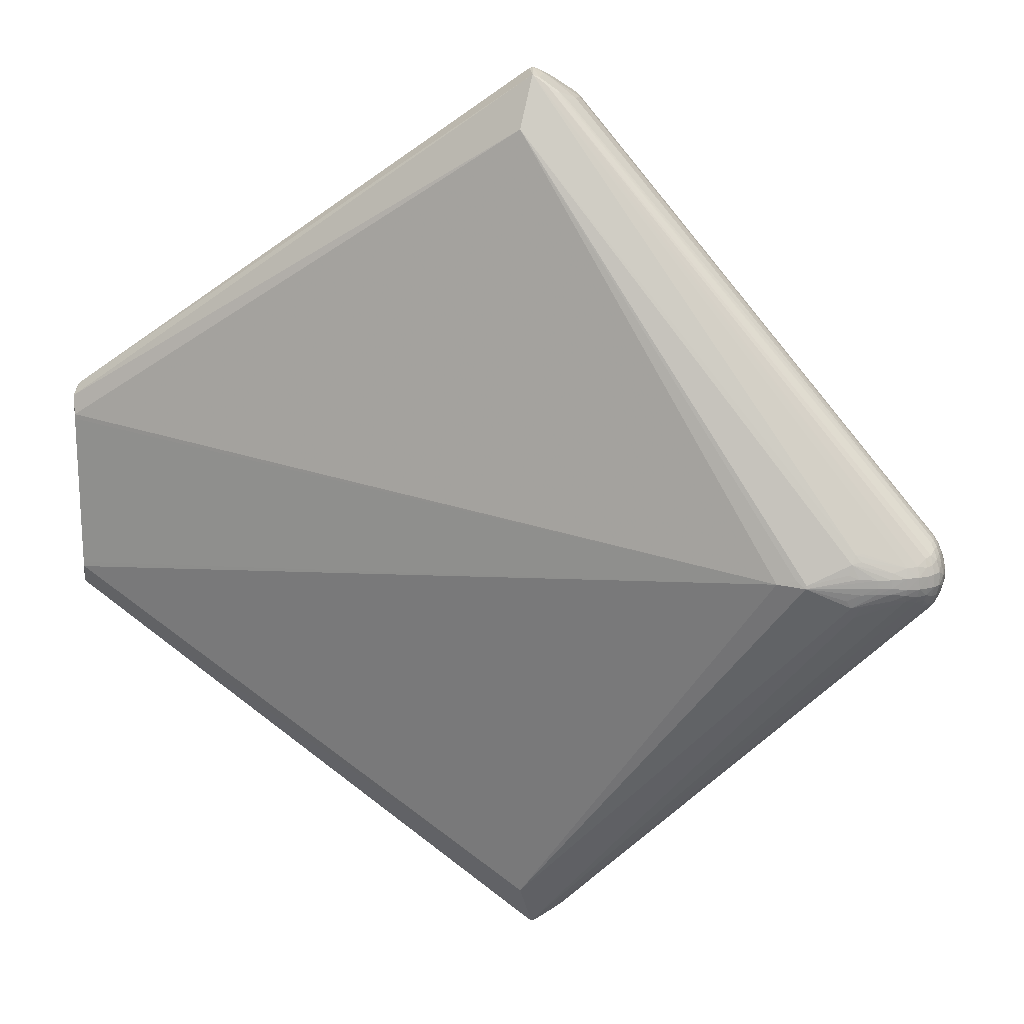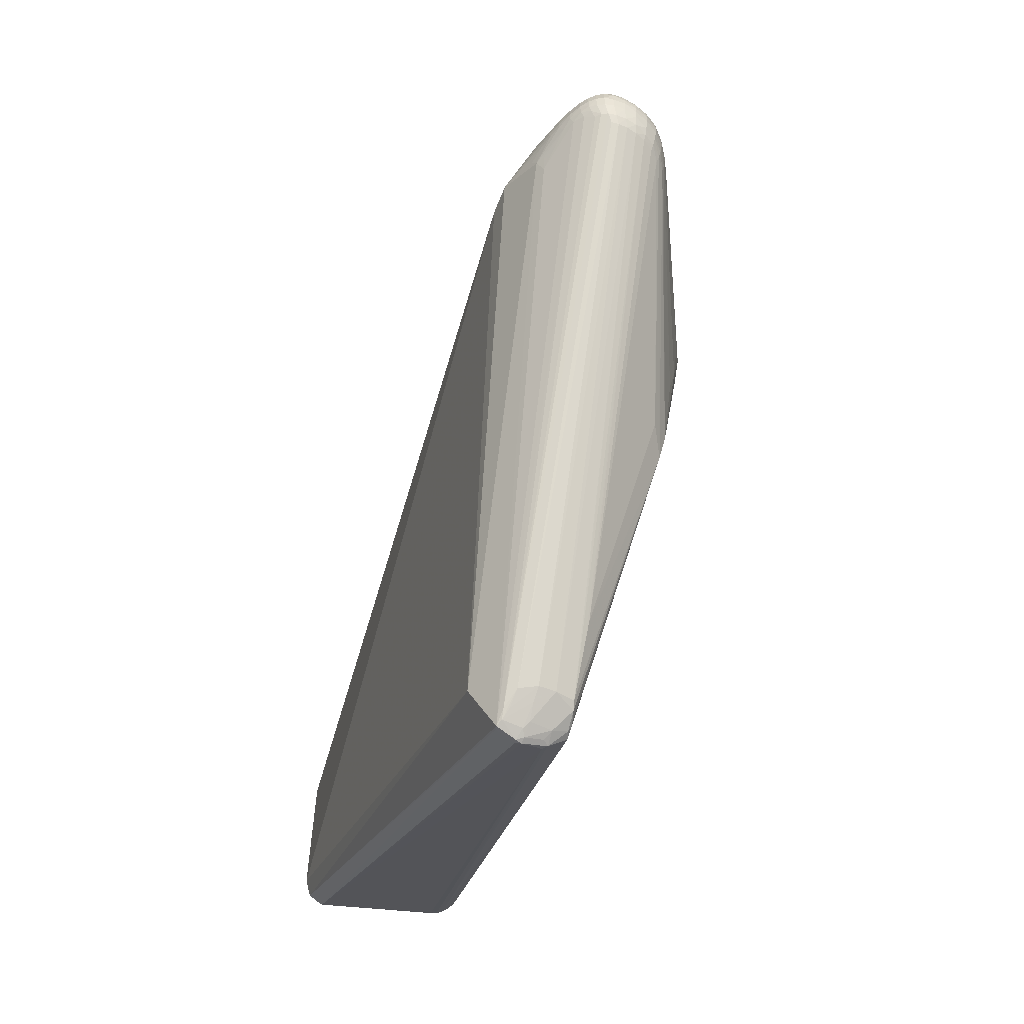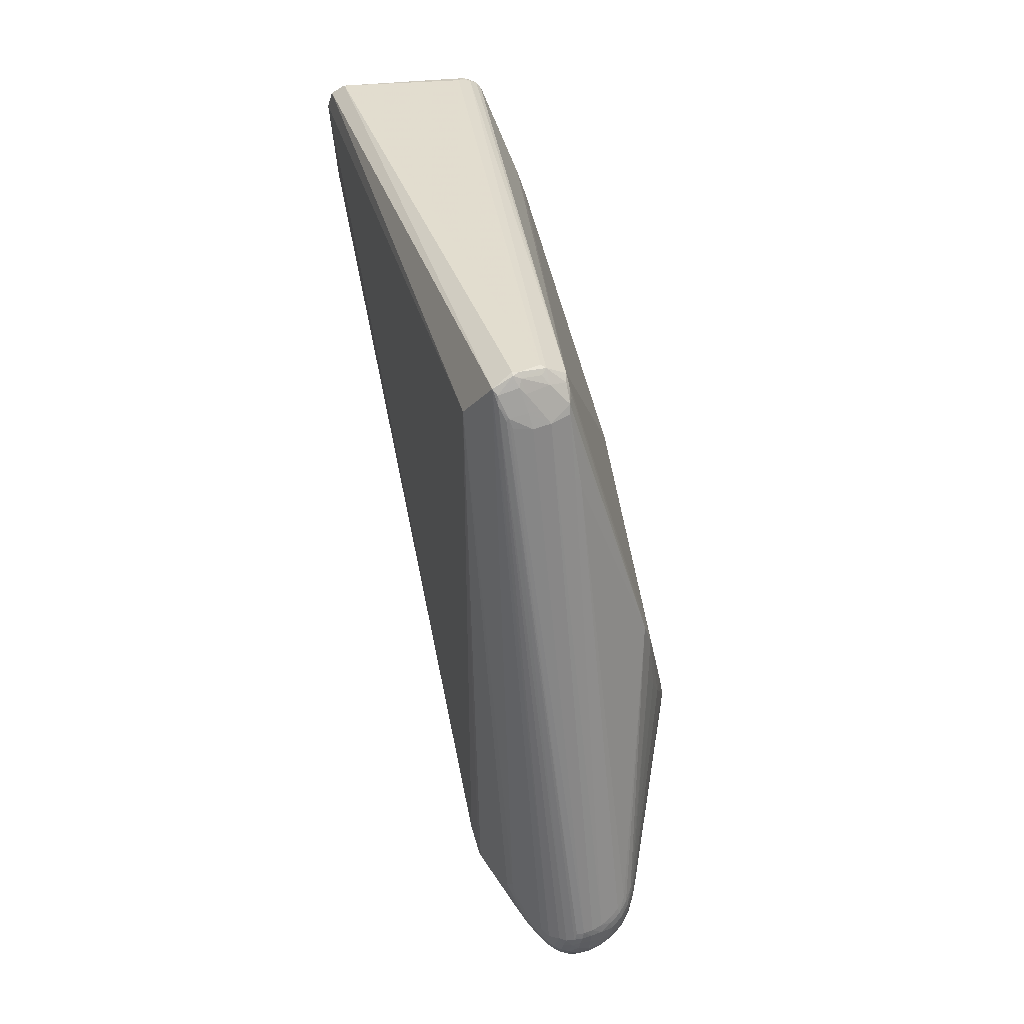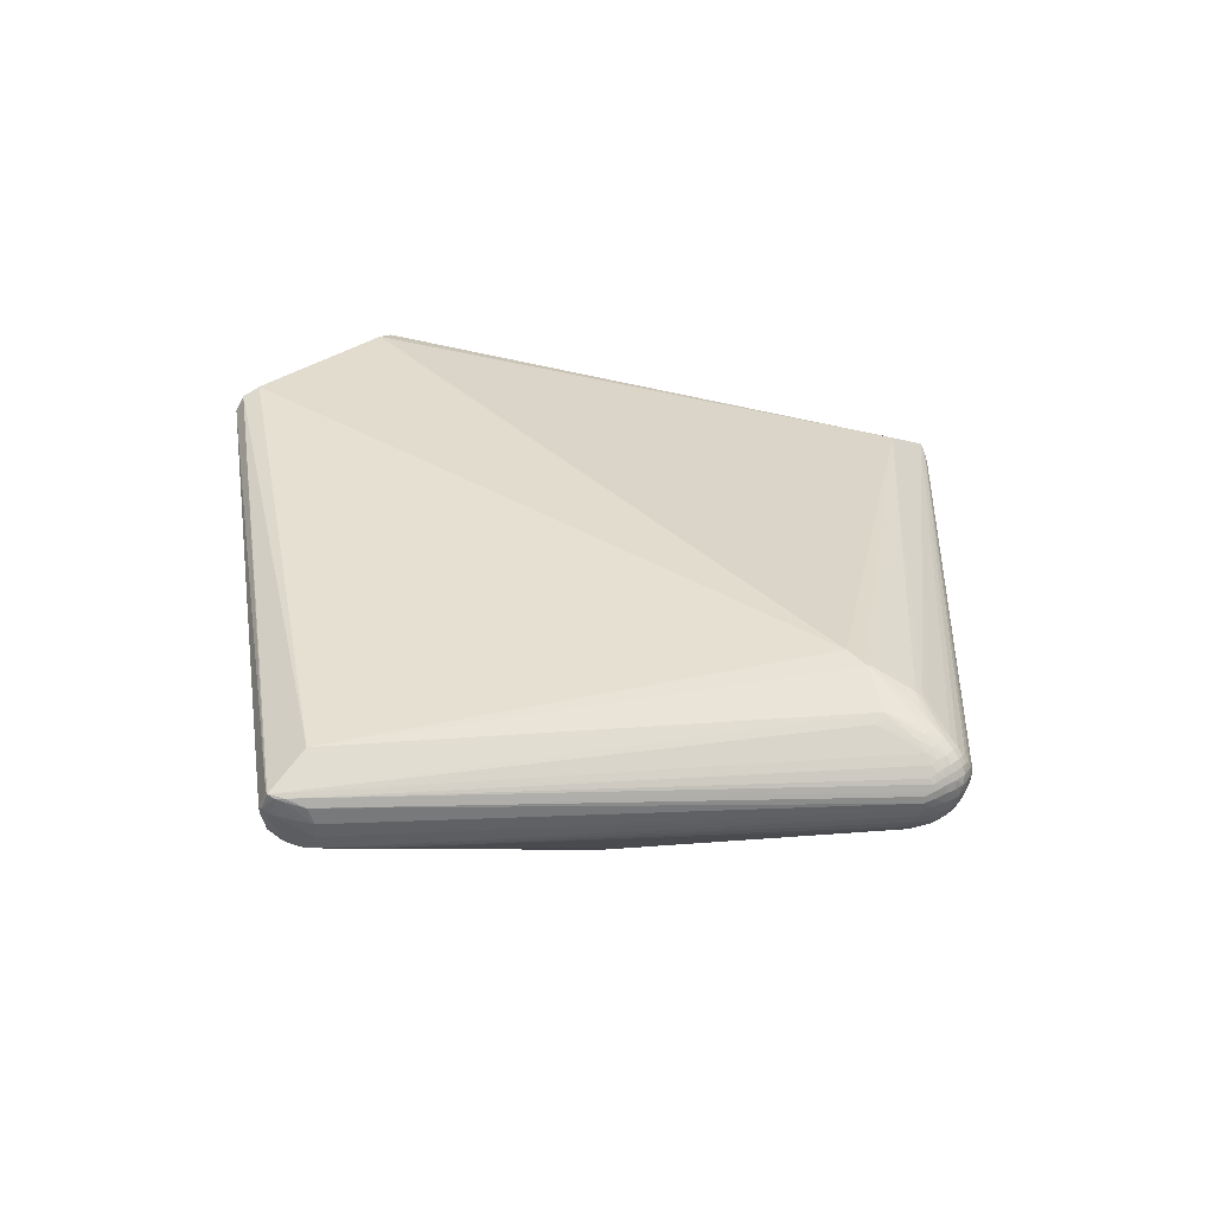
<metadata>
{"format":"obj","ext":"obj","renderer":"f3d","projection":"perspective","resolution":1024,"background":"white","views":[{"elev":19.0,"azim":22.7,"up":"+Y"},{"elev":-61.6,"azim":75.3,"up":"+Y"},{"elev":72.4,"azim":79.3,"up":"+Y"},{"elev":33.2,"azim":45.8,"up":"+Z"}]}
</metadata>
<code>
v 0.3844 0.03209 0.06418
v 0.3858 -0.02773 0.06759
v 0.3778 0.03113 0.06866
v 0.3775 -0.03988 0.06586
v 0.3036 -0.001256 0.09988
v 0.3339 -0.0031 0.09638
v 0.3345 0.0001726 0.09552
v 0.3236 0.004068 0.09627
v 0.3735 0.01105 0.07734
v 0.3842 0.02443 0.06857
v 0.3758 0.02201 0.07408
v 0.3723 -0.01746 0.07729
v 0.384 0.006821 0.07376
v 0.3865 -0.01079 0.07241
v 0.3768 -0.02618 0.07337
v 0.4151 0.01253 0.05704
v 0.437 0.01721 0.04068
v 0.4444 0.02714 -0.01433
v 0.448 0.02977 0.007272
v 0.4284 0.02812 -0.03696
v 0.4046 0.03018 -0.05349
v 0.4148 0.005714 0.05968
v 0.4396 0.006721 0.04385
v 0.4494 0.01642 0.02778
v 0.458 0.002554 0.01296
v 0.4533 0.003019 -0.01285
v 0.4367 -0.003778 -0.03888
v 0.4528 -0.006338 0.03008
v 0.4574 -0.008751 0.01269
v 0.4548 -0.01861 0.01183
v 0.4493 -0.02071 -0.01317
v 0.4356 -0.01239 -0.03879
v 0.4095 -0.009251 -0.05617
v 0.4047 -0.03352 -0.05353
v 0.4284 -0.03157 -0.037
v 0.414 0.03562 -0.04417
v 0.4277 0.01659 0.04746
v 0.4423 0.02362 0.03057
v 0.442 0.03572 -0.004812
v 0.4325 0.03444 -0.02565
v 0.4432 0.03484 0.01211
v 0.4435 0.0358 0.004528
v 0.4511 0.02182 -0.0008864
v 0.4467 0.02966 -0.002993
v 0.4384 0.0351 -0.01513
v 0.4414 0.02051 -0.02616
v 0.4369 0.02836 -0.0261
v 0.4244 0.0344 -0.03559
v 0.4513 0.02364 0.009639
v 0.4563 0.007383 0.001057
v 0.4203 0.02086 -0.04746
v 0.4324 0.01968 -0.0381
v 0.4233 0.008791 -0.04842
v 0.3913 0.02309 -0.06112
v 0.4065 0.02195 -0.05493
v 0.4175 0.02885 -0.046
v 0.4025 -0.003365 0.06618
v 0.4015 0.005594 0.06618
v 0.4295 -0.005928 0.05165
v 0.4473 0.006572 0.03674
v 0.4283 0.0064 0.0518
v 0.4557 0.007465 0.02204
v 0.4522 0.007309 0.02965
v 0.4448 0.01547 0.03468
v 0.4548 0.01518 0.01185
v 0.4514 0.02013 0.0193
v 0.4473 0.02896 0.01539
v 0.4461 0.02537 0.02368
v 0.4571 -0.00169 0.0007494
v 0.4504 0.01445 -0.01289
v 0.4465 -0.003862 -0.02639
v 0.424 0.0003693 -0.04868
v 0.4362 0.006853 -0.03885
v 0.4458 0.007247 -0.02648
v 0.3932 0.007372 -0.06228
v 0.4092 0.007639 -0.05606
v 0.3913 -0.02636 -0.06115
v 0.4141 -0.03903 -0.04422
v 0.4369 -0.02304 0.03887
v 0.4279 -0.01262 0.05103
v 0.4277 -0.02006 0.04744
v 0.416 -0.01861 0.05525
v 0.4022 -0.009902 0.06552
v 0.4153 -0.01016 0.05902
v 0.4159 -0.003408 0.05966
v 0.4461 -0.01427 0.03602
v 0.4383 -0.0157 0.04242
v 0.4407 -0.006127 0.04378
v 0.4441 -0.02157 0.03336
v 0.4502 -0.01743 0.02838
v 0.4479 -0.006229 0.03685
v 0.4487 -0.03015 0.01659
v 0.4534 -0.01817 0.02089
v 0.4564 -0.006374 0.02235
v 0.4482 -0.03091 -0.002317
v 0.4538 -0.01854 0.0001243
v 0.4518 -0.01351 -0.01285
v 0.4565 -0.008711 0.0007267
v 0.4532 -0.006218 -0.0127
v 0.4414 -0.02392 -0.02619
v 0.4452 -0.01278 -0.02642
v 0.4203 -0.02425 -0.04749
v 0.4236 -0.01086 -0.04856
v 0.393 -0.009781 -0.06244
v 0.4325 -0.02245 -0.03815
v 0.4175 -0.03226 -0.04604
v 0.4065 -0.02528 -0.05497
v 0.4325 -0.03792 -0.0257
v 0.4244 -0.03786 -0.03564
v 0.4444 -0.03062 -0.01437
v 0.437 -0.03183 -0.02614
v 0.442 -0.03917 -0.004864
v 0.4384 -0.03857 -0.01518
v 0.4494 -0.03106 0.008202
v 0.4432 -0.03829 0.01205
v 0.4436 -0.03924 0.004475
v 0.4412 -0.02976 0.02863
v 0.4462 -0.02882 0.02365
v -0.004334 -0.498 0.0148
v -0.5268 0.09701 -0.05272
v -0.5262 0.1037 -0.03937
v -0.5319 0.09574 -0.04617
v 0.07573 -0.4068 -0.05604
v 0.06974 -0.4175 -0.05101
v 0.06934 -0.4148 -0.05497
v -0.02205 -0.4922 -0.03444
v -0.01111 -0.4931 -0.03344
v -0.009904 -0.4957 0.01413
v -0.01669 -0.5009 -0.006329
v -0.01392 -0.4793 -0.05746
v -0.00478 -0.4797 -0.05559
v -0.01512 -0.5014 -0.01234
v -0.009068 -0.4995 -0.01343
v -0.01208 -0.5019 -0.006067
v -0.5327 0.077 -0.05479
v -0.5276 0.07631 -0.06065
v -0.5198 0.07721 -0.06605
v -0.5201 0.08764 -0.06391
v -0.5279 0.08797 -0.05993
v -0.5344 0.08709 -0.05123
v -0.5328 0.09802 -0.02901
v 0.03199 -0.4705 -0.01705
v 0.02929 -0.4694 -0.03491
v 0.02246 -0.4668 -0.05437
v 0.01922 -0.4802 -0.01511
v -0.001426 -0.4959 -0.01035
v 0.00413 -0.4912 -0.01557
v -0.002299 -0.4879 -0.03921
v -0.01738 -0.4929 -0.03876
v 0.007844 -0.4694 -0.05843
v 0.01455 -0.4721 -0.05577
v -0.0005558 -0.4747 -0.0582
v 0.0211 -0.4778 0.009008
v 0.02724 -0.475 0.002504
v 0.0102 -0.4877 0.01174
v 0.01163 -0.4873 0.006116
v 0.001947 -0.4949 0.01104
v -0.006696 -0.4449 0.04316
v 0.2148 0.1652 -0.1043
v 0.2023 -0.2077 -0.09554
v 0.1995 -0.08363 -0.1248
v 0.2165 -0.1059 -0.1176
v 0.216 -0.1385 -0.1113
v 0.184 -0.1962 -0.1119
v 0.1733 -0.2195 -0.1081
v 0.1886 -0.0198 -0.1312
v 0.2126 -0.0199 -0.127
v 0.2066 -0.04737 -0.128
v 0.2264 -0.06052 -0.1198
v 0.1886 0.01674 -0.1311
v 0.2125 0.0169 -0.1269
v 0.1993 0.08064 -0.1247
v 0.2065 0.04437 -0.128
v 0.2162 0.1029 -0.1175
v 0.2262 0.05758 -0.1197
v 0.2158 0.1352 -0.111
v -0.08507 -0.0636 -0.1224
v -0.06608 -0.05068 -0.1241
v -0.08949 -0.04233 -0.1238
v -0.07106 -0.03432 -0.1245
v 0.1829 0.1901 -0.1121
v 0.1758 0.2191 -0.1062
v -0.08499 0.06002 -0.1228
v -0.07139 0.02931 -0.1262
v -0.3697 -0.0854 -0.09102
v -0.4044 -0.09807 -0.08535
v -0.4051 -0.08406 -0.08747
v -0.4058 0.07829 -0.08706
v -0.3855 0.07902 -0.08995
v -0.4045 0.09541 -0.08473
v -0.3822 0.09662 -0.0873
v -0.5266 -0.1018 -0.05265
v -0.5265 -0.1079 -0.03904
v -0.5316 -0.1019 -0.04601
v -0.5354 -0.07297 -0.03374
v -0.5324 -0.08163 -0.05441
v -0.5273 -0.08188 -0.06186
v -0.5208 -0.08376 -0.06563
v -0.5197 -0.09238 -0.06403
v -0.5275 -0.09236 -0.05973
v -0.5335 -0.09291 -0.05244
v -0.5347 -0.09481 -0.03137
v -0.5329 -0.1039 -0.02876
v 0.001049 0.4912 0.01173
v 0.06902 0.414 -0.05043
v 0.07503 0.4034 -0.05548
v 0.06862 0.4113 -0.0544
v -0.02294 0.4885 -0.03376
v -0.01828 0.4892 -0.03807
v -0.01201 0.4894 -0.03276
v -0.01299 0.4981 -0.005371
v -0.007503 0.4411 0.04377
v 0.03113 0.4669 -0.0164
v 0.02827 0.4687 0.002251
v 0.02162 0.4632 -0.05372
v 0.01369 0.4685 -0.05511
v 0.01835 0.4766 -0.01444
v 0.003239 0.4875 -0.01488
v -0.002325 0.4922 -0.009665
v -0.009974 0.4958 -0.01273
v -0.0176 0.4972 -0.005634
v -0.01603 0.4977 -0.01165
v 0.02844 0.4658 -0.03425
v -0.00319 0.4842 -0.03854
v 0.006994 0.4658 -0.05778
v -0.001417 0.4711 -0.05755
v -0.00565 0.4761 -0.05492
v -0.01479 0.4756 -0.05679
v 0.02147 0.4746 0.007233
v 0.0202 0.4766 0.004659
v 0.009316 0.4839 0.01242
v -0.005237 0.4943 0.0155
v -0.5337 0.1101 0.1057
v -0.5353 0.1051 0.1006
v -0.5345 0.1213 0.09018
v -0.5359 0.1152 0.08694
v -0.5355 0.1189 0.09203
v -0.5291 0.08984 0.1122
v -0.5294 0.08462 0.1122
v -0.5335 -0.1154 0.1055
v -0.5352 -0.1104 0.1005
v -0.5353 -0.1242 0.09186
v -0.5357 -0.1205 0.08678
v -0.5343 -0.1265 0.09
v -0.5289 -0.09511 0.1121
v -0.5293 -0.08989 0.1121
f 212 238 5
f 212 233 238
f 232 233 212
f 5 245 158
f 238 233 239
f 5 238 239
f 235 233 232
f 232 212 3
f 5 158 6
f 233 235 237
f 222 235 221
f 221 235 232
f 232 3 1
f 195 243 236
f 122 235 121
f 166 170 173
f 166 161 178
f 178 161 177
f 162 169 77
f 168 161 166
f 166 173 168
f 168 169 162
f 162 161 168
f 164 161 162
f 177 161 164
f 182 215 206
f 213 223 217
f 15 6 158
f 15 119 4
f 158 119 15
f 8 212 5
f 5 6 8
f 11 3 212
f 194 126 193
f 134 119 129
f 119 128 129
f 199 200 198
f 130 200 199
f 192 200 130
f 130 149 192
f 192 126 194
f 192 149 126
f 201 192 194
f 200 192 201
f 194 203 201
f 233 241 240
f 240 158 245
f 240 119 158
f 240 128 119
f 244 203 194
f 194 193 244
f 244 193 126
f 244 129 128
f 128 240 244
f 116 154 142
f 58 85 22
f 22 11 58
f 57 6 14
f 57 58 6
f 85 58 57
f 234 241 233
f 233 237 234
f 234 237 236
f 236 243 234
f 243 241 234
f 222 221 211
f 211 221 232
f 211 220 222
f 219 220 211
f 37 1 3
f 232 1 37
f 216 223 215
f 216 215 182
f 182 225 216
f 222 220 209
f 141 237 235
f 235 122 141
f 228 181 183
f 104 77 169
f 169 168 104
f 162 77 163
f 163 164 162
f 163 77 107
f 107 164 163
f 130 177 165
f 177 164 165
f 144 151 165
f 160 123 165
f 165 123 144
f 62 94 25
f 182 206 36
f 175 173 174
f 147 133 148
f 14 6 12
f 12 15 14
f 6 15 12
f 14 15 83
f 83 57 14
f 85 57 83
f 7 11 212
f 212 8 7
f 7 8 6
f 4 119 81
f 119 79 81
f 131 151 148
f 148 149 131
f 131 149 130
f 148 133 127
f 127 149 148
f 133 149 127
f 132 133 134
f 132 149 133
f 134 129 132
f 126 149 132
f 132 244 126
f 129 244 132
f 200 201 197
f 198 200 197
f 243 195 202
f 195 201 202
f 202 201 203
f 246 239 233
f 233 240 246
f 246 240 245
f 246 245 5
f 5 239 246
f 242 240 241
f 242 244 240
f 242 241 243
f 203 244 242
f 243 202 242
f 242 202 203
f 6 58 13
f 13 58 11
f 16 11 22
f 22 85 61
f 61 16 22
f 37 16 61
f 226 216 225
f 226 225 182
f 182 181 226
f 226 181 228
f 223 216 224
f 228 209 227
f 227 226 228
f 216 226 227
f 227 224 216
f 209 224 227
f 222 209 208
f 208 235 222
f 121 235 208
f 172 183 181
f 172 173 170
f 181 174 172
f 172 174 173
f 184 170 166
f 184 172 170
f 183 172 184
f 189 183 184
f 184 187 189
f 228 138 139
f 189 187 188
f 185 177 130
f 185 187 177
f 171 168 173
f 75 173 175
f 75 171 173
f 104 171 75
f 130 165 152
f 152 131 130
f 151 131 152
f 34 165 164
f 34 164 107
f 107 102 34
f 215 223 205
f 223 45 205
f 39 223 213
f 39 45 223
f 65 62 25
f 38 231 17
f 17 64 38
f 232 37 17
f 17 231 232
f 67 41 229
f 232 231 204
f 204 211 232
f 219 211 204
f 30 98 29
f 25 94 29
f 94 93 29
f 29 93 30
f 71 101 32
f 30 93 92
f 92 93 118
f 92 153 154
f 157 119 134
f 95 110 31
f 112 116 142
f 112 95 116
f 110 95 112
f 106 34 102
f 160 165 106
f 165 34 106
f 123 109 108
f 4 81 82
f 11 7 9
f 9 13 11
f 9 7 6
f 6 13 9
f 10 37 3
f 10 16 37
f 3 11 10
f 11 16 10
f 38 64 24
f 210 209 220
f 220 224 210
f 210 224 209
f 218 220 219
f 218 224 220
f 223 224 218
f 219 217 218
f 218 217 223
f 179 178 177
f 177 187 179
f 187 184 179
f 166 178 179
f 140 141 122
f 140 201 195
f 140 195 236
f 237 141 140
f 236 237 140
f 198 197 137
f 137 139 138
f 137 187 198
f 137 188 187
f 120 208 209
f 120 140 122
f 139 140 120
f 120 209 228
f 228 139 120
f 120 122 121
f 121 208 120
f 190 138 228
f 189 188 190
f 190 137 138
f 188 137 190
f 186 185 130
f 187 185 186
f 130 199 186
f 186 199 198
f 198 187 186
f 167 104 168
f 168 171 167
f 167 171 104
f 103 102 107
f 32 102 103
f 104 75 33
f 72 103 33
f 33 103 107
f 107 77 33
f 77 104 33
f 27 71 32
f 32 103 27
f 27 103 72
f 150 165 151
f 151 152 150
f 150 152 165
f 207 206 215
f 215 205 207
f 42 39 213
f 45 39 18
f 18 47 45
f 46 47 18
f 20 36 48
f 48 36 206
f 40 205 45
f 45 47 40
f 206 207 40
f 40 207 205
f 40 48 206
f 40 47 20
f 20 48 40
f 62 65 66
f 66 24 62
f 25 29 69
f 69 29 98
f 176 174 181
f 76 33 75
f 72 33 76
f 55 21 51
f 31 101 97
f 80 82 81
f 79 117 89
f 89 117 118
f 154 116 115
f 115 92 154
f 119 157 155
f 154 153 155
f 155 157 154
f 155 79 119
f 155 117 79
f 118 117 155
f 155 92 118
f 153 92 155
f 142 154 156
f 154 157 156
f 133 147 146
f 134 133 146
f 146 157 134
f 116 95 114
f 114 115 116
f 92 115 114
f 30 92 114
f 96 98 30
f 30 114 96
f 96 114 95
f 96 97 98
f 96 95 31
f 31 97 96
f 143 151 144
f 143 112 142
f 148 151 143
f 143 147 148
f 35 108 109
f 78 123 160
f 160 106 78
f 78 109 123
f 78 35 109
f 106 35 78
f 144 123 125
f 123 108 125
f 113 143 144
f 112 143 113
f 110 112 113
f 2 15 4
f 4 82 2
f 2 82 15
f 38 24 68
f 68 66 67
f 24 66 68
f 68 231 38
f 67 229 68
f 68 229 231
f 62 24 63
f 60 28 63
f 63 64 60
f 63 24 64
f 94 62 63
f 63 28 94
f 180 184 166
f 166 179 180
f 180 179 184
f 196 197 201
f 135 140 139
f 197 196 135
f 201 140 135
f 135 196 201
f 191 190 228
f 189 190 191
f 228 183 191
f 191 183 189
f 41 42 214
f 214 42 213
f 19 41 67
f 19 42 41
f 74 46 70
f 46 18 70
f 159 176 181
f 55 176 159
f 159 21 55
f 159 181 182
f 182 21 159
f 174 176 54
f 54 176 55
f 55 76 54
f 54 76 75
f 175 174 54
f 54 75 175
f 73 27 72
f 74 71 73
f 71 27 73
f 53 76 55
f 55 51 53
f 72 76 53
f 53 73 72
f 51 73 53
f 56 51 21
f 56 36 20
f 182 36 56
f 56 21 182
f 101 71 99
f 99 97 101
f 99 69 98
f 98 97 99
f 90 28 86
f 86 89 90
f 90 93 94
f 94 28 90
f 118 93 90
f 90 89 118
f 60 64 23
f 64 17 23
f 37 61 23
f 23 17 37
f 15 82 84
f 82 80 84
f 84 83 15
f 85 83 84
f 157 146 145
f 142 156 145
f 145 156 157
f 145 146 147
f 145 143 142
f 147 143 145
f 105 102 32
f 105 106 102
f 105 35 106
f 35 105 100
f 100 101 31
f 31 110 100
f 32 101 100
f 100 105 32
f 144 125 124
f 124 125 108
f 124 113 144
f 108 113 124
f 197 135 136
f 136 135 139
f 136 137 197
f 139 137 136
f 230 229 41
f 41 214 230
f 230 214 213
f 213 217 230
f 231 229 230
f 230 204 231
f 230 217 219
f 219 204 230
f 67 66 49
f 49 19 67
f 49 66 65
f 39 42 44
f 42 19 44
f 44 18 39
f 50 65 25
f 25 69 50
f 52 73 51
f 52 56 20
f 51 56 52
f 20 47 52
f 52 47 46
f 52 46 74
f 74 73 52
f 60 23 88
f 108 35 111
f 35 100 111
f 111 100 110
f 110 113 111
f 111 113 108
f 43 70 18
f 18 44 43
f 43 50 70
f 19 49 43
f 43 44 19
f 43 49 65
f 65 50 43
f 70 50 26
f 74 70 26
f 69 99 26
f 26 50 69
f 26 71 74
f 26 99 71
f 86 88 87
f 87 88 80
f 79 89 87
f 87 89 86
f 87 81 79
f 87 80 81
f 86 28 91
f 91 88 86
f 91 28 60
f 60 88 91
f 80 88 59
f 85 84 59
f 59 84 80
f 59 61 85
f 59 23 61
f 59 88 23

</code>
